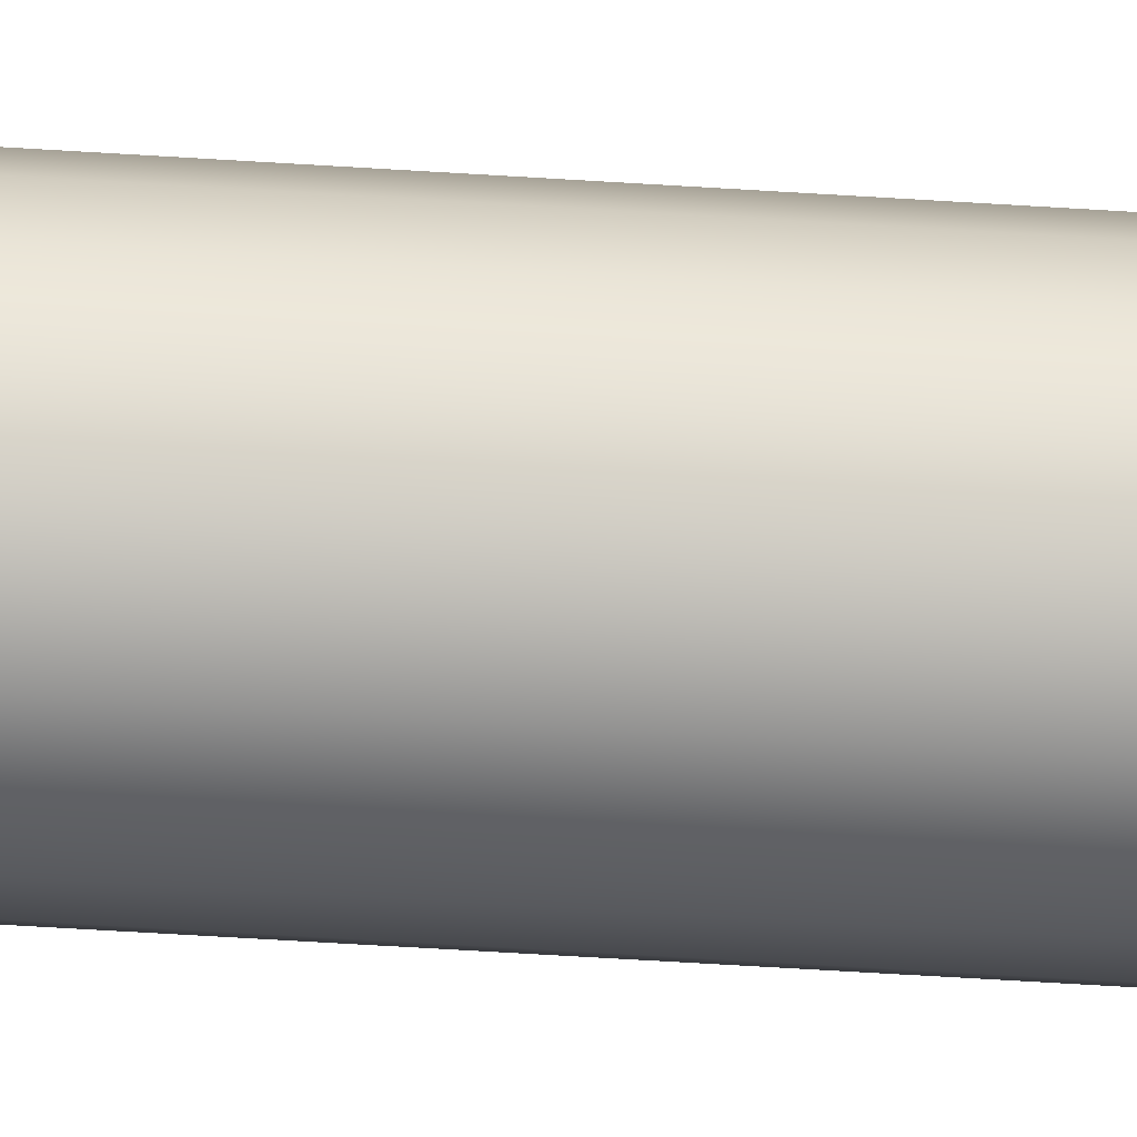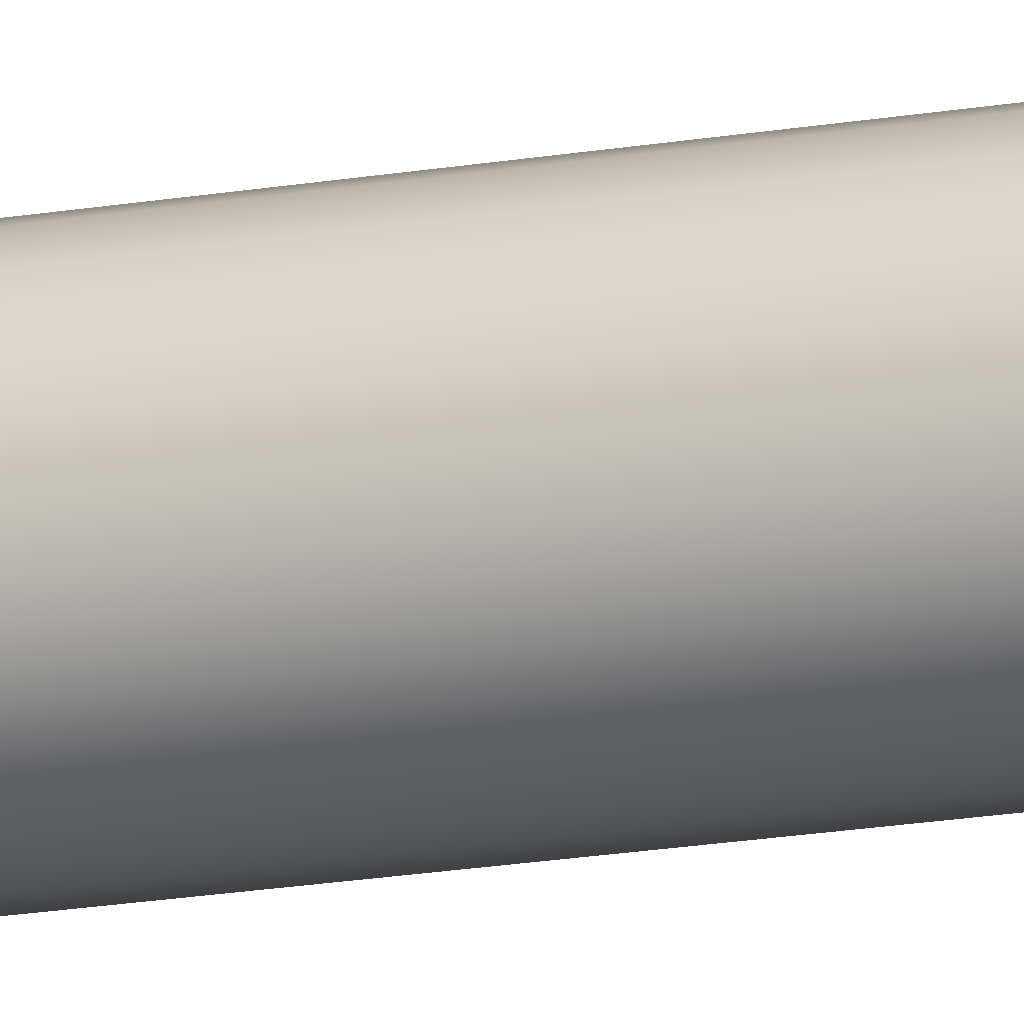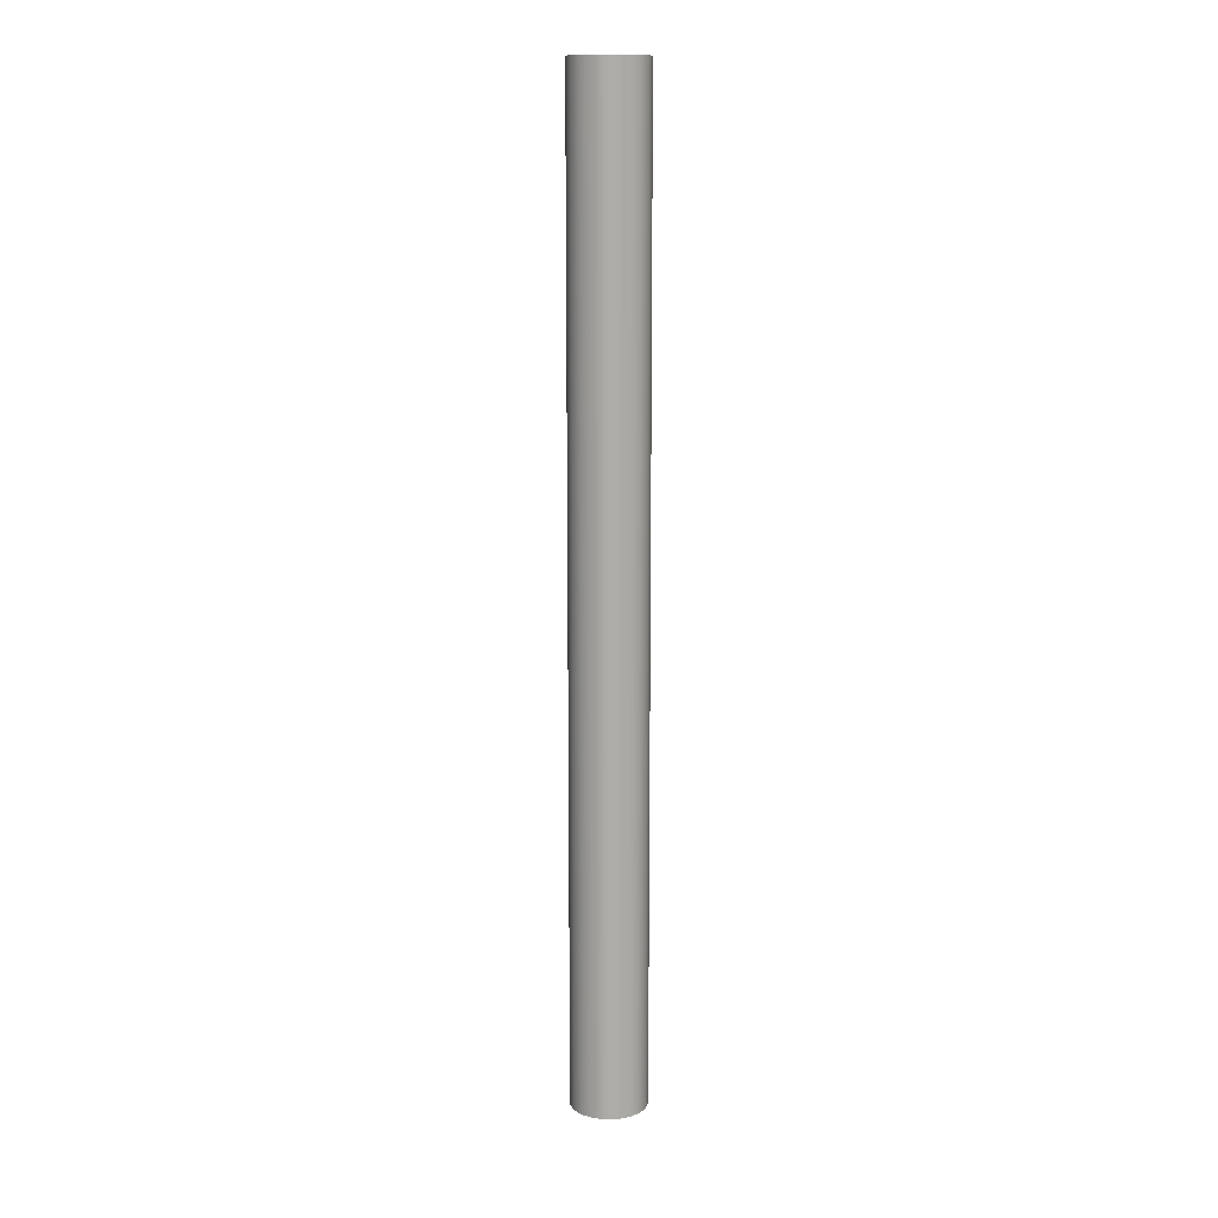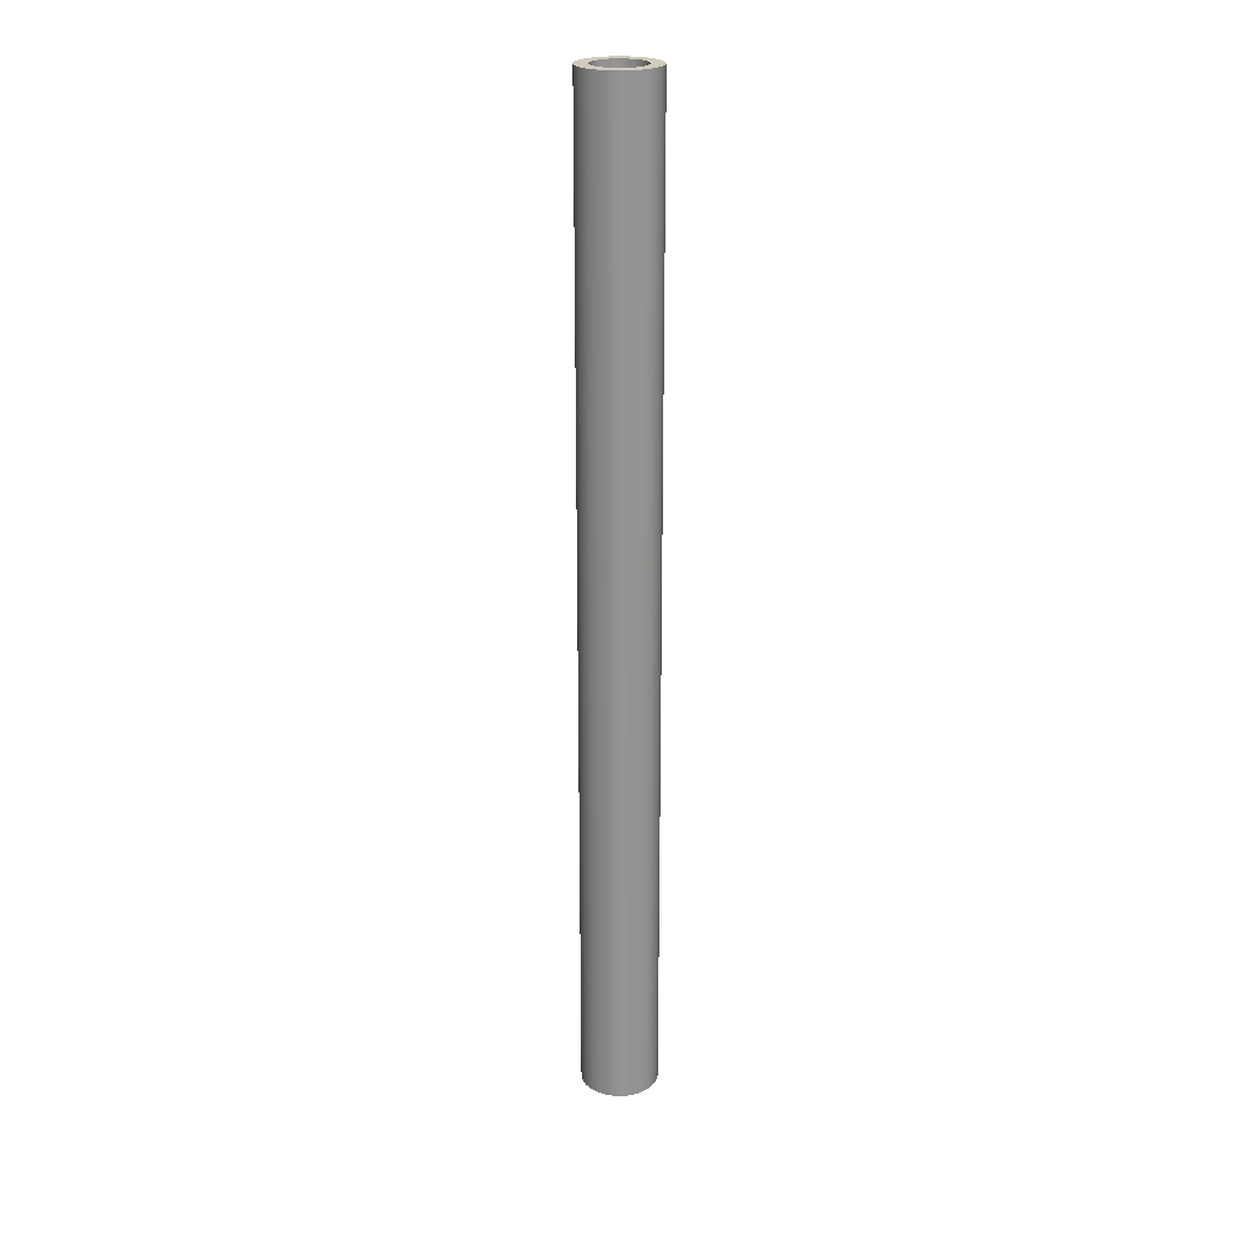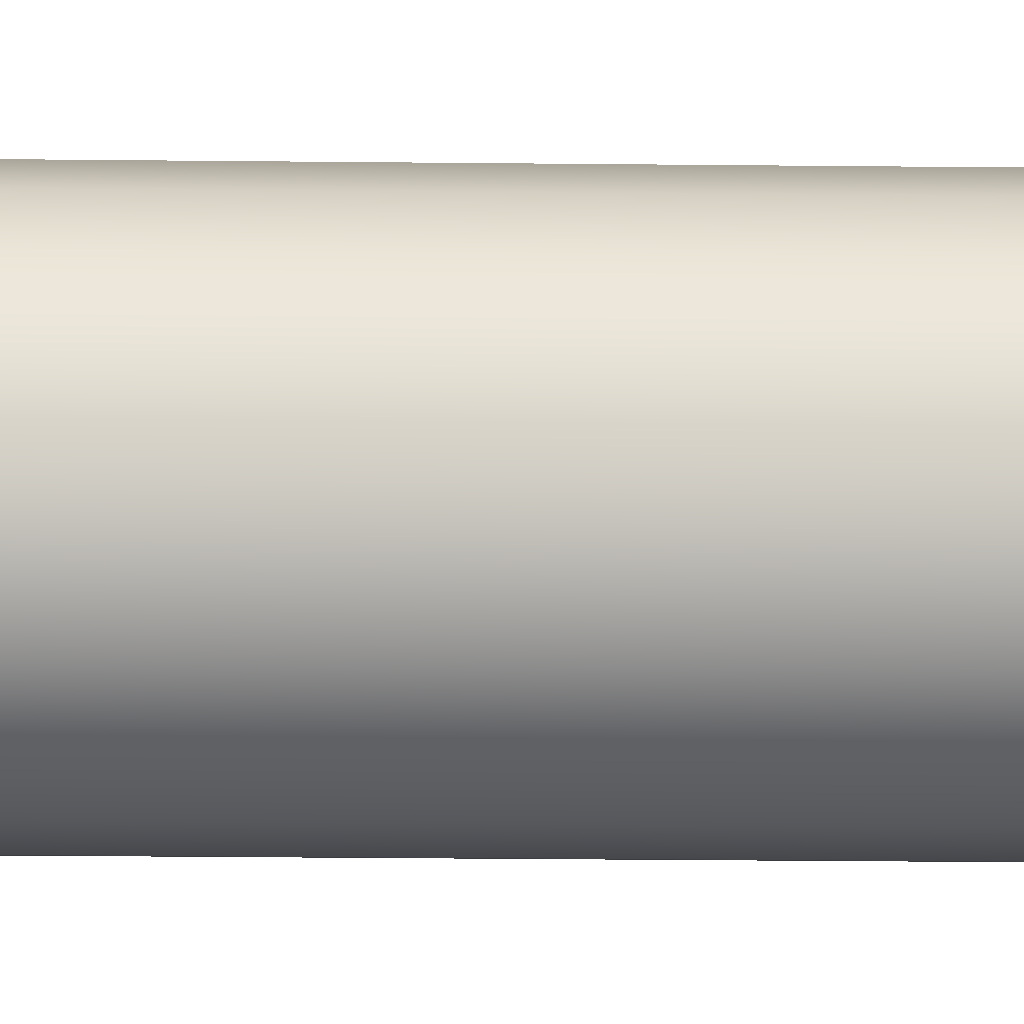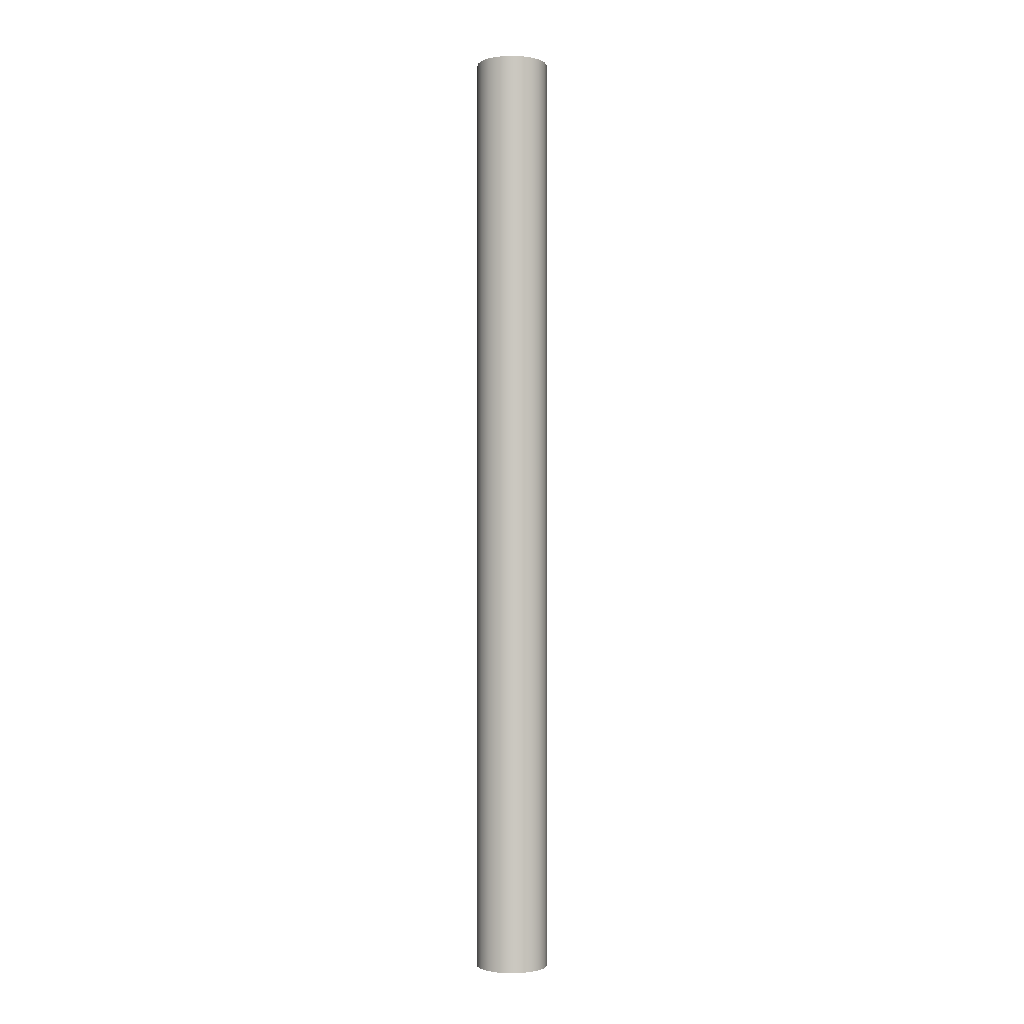
<metadata>
{"format":"obj","ext":"obj","renderer":"f3d","projection":"perspective","resolution":1024,"background":"white","views":[{"elev":-48.5,"azim":-94.3,"up":"+Y"},{"elev":-20.3,"azim":-72.8,"up":"+Y"},{"elev":13.1,"azim":168.5,"up":"+Z"},{"elev":23.3,"azim":-29.4,"up":"+Z"},{"elev":-10.6,"azim":-92.3,"up":"+Y"},{"elev":-1.7,"azim":-102.7,"up":"+Z"}]}
</metadata>
<code>
v -0.5 22 12.16
v -0.4662 21.82 12.16
v -0.3695 21.66 12.16
v -0.2229 21.55 12.16
v -0.04613 21.5 12.16
v 0.1368 21.52 12.16
v 0.3013 21.6 12.16
v 0.4251 21.74 12.16
v 0.4915 21.91 12.16
v 0.4915 22.09 12.16
v 0.4251 22.26 12.16
v 0.3013 22.4 12.16
v 0.1368 22.48 12.16
v -0.04613 22.5 12.16
v -0.2229 22.45 12.16
v -0.3695 22.34 12.16
v -0.4662 22.18 12.16
v -0.5 22 -7.092
v -0.4662 22.18 -7.092
v -0.3695 22.34 -7.092
v -0.2229 22.45 -7.092
v -0.04613 22.5 -7.092
v 0.1368 22.48 -7.092
v 0.3013 22.4 -7.092
v 0.4251 22.26 -7.092
v 0.4915 22.09 -7.092
v 0.4915 21.91 -7.092
v 0.4251 21.74 -7.092
v 0.3013 21.6 -7.092
v 0.1368 21.52 -7.092
v -0.04613 21.5 -7.092
v -0.2229 21.55 -7.092
v -0.3695 21.66 -7.092
v -0.4662 21.82 -7.092
v -0.5 22 12.16
v -0.5 22 -7.092
v -0.75 22 12.16
v -0.7133 22.23 12.16
v -0.6068 22.44 12.16
v -0.4408 22.61 12.16
v -0.2318 22.71 12.16
v 4.592e-17 22.75 12.16
v 0.2318 22.71 12.16
v 0.4408 22.61 12.16
v 0.6068 22.44 12.16
v 0.7133 22.23 12.16
v 0.75 22 12.16
v 0.7133 21.77 12.16
v 0.6068 21.56 12.16
v 0.4408 21.39 12.16
v 0.2318 21.29 12.16
v 4.592e-17 21.25 12.16
v -0.2318 21.29 12.16
v -0.4408 21.39 12.16
v -0.6068 21.56 12.16
v -0.7133 21.77 12.16
v -0.75 22 -7.092
v -0.7133 21.77 -7.092
v -0.6068 21.56 -7.092
v -0.4408 21.39 -7.092
v -0.2318 21.29 -7.092
v 4.592e-17 21.25 -7.092
v 0.2318 21.29 -7.092
v 0.4408 21.39 -7.092
v 0.6068 21.56 -7.092
v 0.7133 21.77 -7.092
v 0.75 22 -7.092
v 0.7133 22.23 -7.092
v 0.6068 22.44 -7.092
v 0.4408 22.61 -7.092
v 0.2318 22.71 -7.092
v 4.592e-17 22.75 -7.092
v -0.2318 22.71 -7.092
v -0.4408 22.61 -7.092
v -0.6068 22.44 -7.092
v -0.7133 22.23 -7.092
v -0.75 22 -7.092
v -0.75 22 12.16
v -0.5 22 12.16
v -0.4662 22.18 12.16
v -0.3695 22.34 12.16
v -0.2229 22.45 12.16
v -0.04613 22.5 12.16
v 0.1368 22.48 12.16
v 0.3013 22.4 12.16
v 0.4251 22.26 12.16
v 0.4915 22.09 12.16
v 0.4915 21.91 12.16
v 0.4251 21.74 12.16
v 0.3013 21.6 12.16
v 0.1368 21.52 12.16
v -0.04613 21.5 12.16
v -0.2229 21.55 12.16
v -0.3695 21.66 12.16
v -0.4662 21.82 12.16
v -0.75 22 12.16
v -0.7133 21.77 12.16
v -0.6068 21.56 12.16
v -0.4408 21.39 12.16
v -0.2318 21.29 12.16
v 4.592e-17 21.25 12.16
v 0.2318 21.29 12.16
v 0.4408 21.39 12.16
v 0.6068 21.56 12.16
v 0.7133 21.77 12.16
v 0.75 22 12.16
v 0.7133 22.23 12.16
v 0.6068 22.44 12.16
v 0.4408 22.61 12.16
v 0.2318 22.71 12.16
v 4.592e-17 22.75 12.16
v -0.2318 22.71 12.16
v -0.4408 22.61 12.16
v -0.6068 22.44 12.16
v -0.7133 22.23 12.16
v -0.5 22 -7.092
v -0.4662 21.82 -7.092
v -0.3695 21.66 -7.092
v -0.2229 21.55 -7.092
v -0.04613 21.5 -7.092
v 0.1368 21.52 -7.092
v 0.3013 21.6 -7.092
v 0.4251 21.74 -7.092
v 0.4915 21.91 -7.092
v 0.4915 22.09 -7.092
v 0.4251 22.26 -7.092
v 0.3013 22.4 -7.092
v 0.1368 22.48 -7.092
v -0.04613 22.5 -7.092
v -0.2229 22.45 -7.092
v -0.3695 22.34 -7.092
v -0.4662 22.18 -7.092
v -0.75 22 -7.092
v -0.7133 22.23 -7.092
v -0.6068 22.44 -7.092
v -0.4408 22.61 -7.092
v -0.2318 22.71 -7.092
v 4.592e-17 22.75 -7.092
v 0.2318 22.71 -7.092
v 0.4408 22.61 -7.092
v 0.6068 22.44 -7.092
v 0.7133 22.23 -7.092
v 0.75 22 -7.092
v 0.7133 21.77 -7.092
v 0.6068 21.56 -7.092
v 0.4408 21.39 -7.092
v 0.2318 21.29 -7.092
v 4.592e-17 21.25 -7.092
v -0.2318 21.29 -7.092
v -0.4408 21.39 -7.092
v -0.6068 21.56 -7.092
v -0.7133 21.77 -7.092
g 96eb3f76-e2d6-11ea-8f7f-54bf646e7e1f
f 2 34 1
f 1 34 36
f 35 18 17
f 17 18 19
f 17 19 16
f 16 19 20
f 16 20 15
f 15 20 21
f 15 21 14
f 14 21 22
f 14 22 13
f 13 22 23
f 13 23 12
f 12 23 24
f 12 24 11
f 11 24 25
f 11 25 10
f 10 25 26
f 10 26 9
f 9 26 27
f 9 27 8
f 8 27 28
f 8 28 7
f 7 28 29
f 7 29 6
f 6 29 30
f 6 30 5
f 5 30 31
f 5 31 4
f 4 31 32
f 4 32 3
f 3 32 33
f 3 33 2
f 2 33 34
g 96f1aa0c-e2d6-11ea-8db9-54bf646e7e1f
f 38 76 37
f 37 76 77
f 78 57 56
f 56 57 58
f 56 58 55
f 55 58 59
f 55 59 54
f 54 59 60
f 54 60 53
f 53 60 61
f 53 61 52
f 52 61 62
f 52 62 51
f 51 62 63
f 51 63 50
f 50 63 64
f 50 64 49
f 49 64 65
f 49 65 48
f 48 65 66
f 48 66 47
f 47 66 67
f 47 67 46
f 46 67 68
f 46 68 45
f 45 68 69
f 45 69 44
f 44 69 70
f 44 70 43
f 43 70 71
f 43 71 42
f 42 71 72
f 42 72 41
f 41 72 73
f 41 73 40
f 40 73 74
f 40 74 39
f 39 74 75
f 39 75 38
f 38 75 76
g 96f6b528-e2d6-11ea-8d0e-54bf646e7e1f
f 80 115 79
f 79 115 96
f 79 96 97
f 115 80 114
f 114 80 81
f 114 81 113
f 113 81 82
f 113 82 112
f 112 82 83
f 112 83 111
f 111 83 84
f 111 84 110
f 110 84 85
f 110 85 109
f 109 85 108
f 108 85 86
f 108 86 107
f 107 86 87
f 107 87 106
f 106 87 88
f 106 88 105
f 105 88 89
f 105 89 104
f 104 89 90
f 104 90 103
f 103 90 102
f 102 90 91
f 102 91 101
f 101 91 92
f 101 92 100
f 100 92 93
f 100 93 99
f 99 93 94
f 99 94 98
f 98 94 95
f 98 95 97
f 97 95 79
g 9705d582-e2d6-11ea-86fc-54bf646e7e1f
f 117 152 116
f 116 152 133
f 116 133 134
f 152 117 151
f 151 117 118
f 151 118 150
f 150 118 119
f 150 119 149
f 149 119 120
f 149 120 148
f 148 120 121
f 148 121 147
f 147 121 122
f 147 122 146
f 146 122 145
f 145 122 123
f 145 123 144
f 144 123 124
f 144 124 143
f 143 124 125
f 143 125 142
f 142 125 126
f 142 126 141
f 141 126 127
f 141 127 140
f 140 127 139
f 139 127 128
f 139 128 138
f 138 128 129
f 138 129 137
f 137 129 130
f 137 130 136
f 136 130 131
f 136 131 135
f 135 131 132
f 135 132 134
f 134 132 116

</code>
